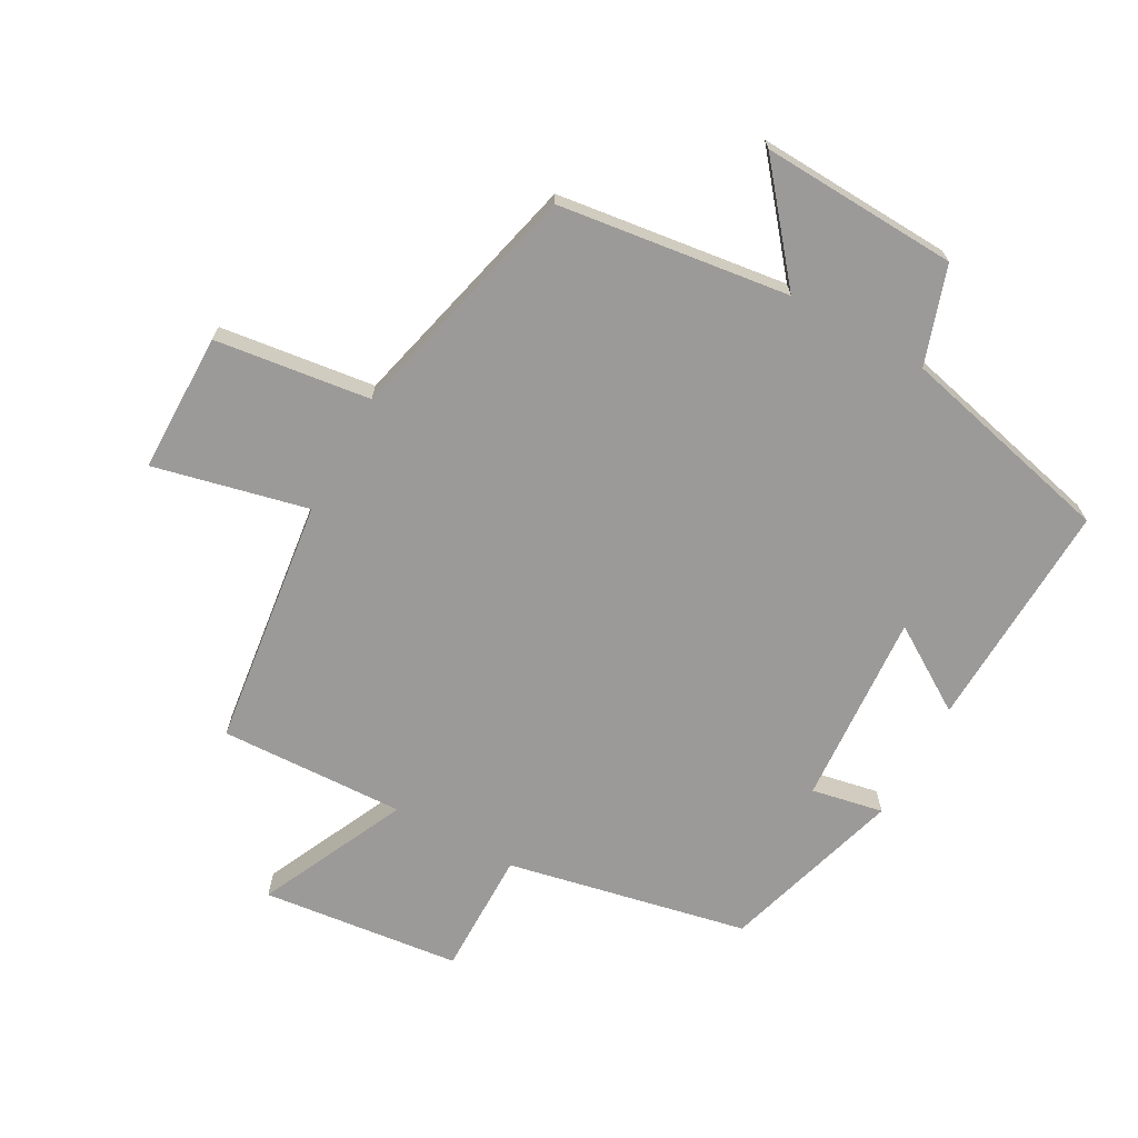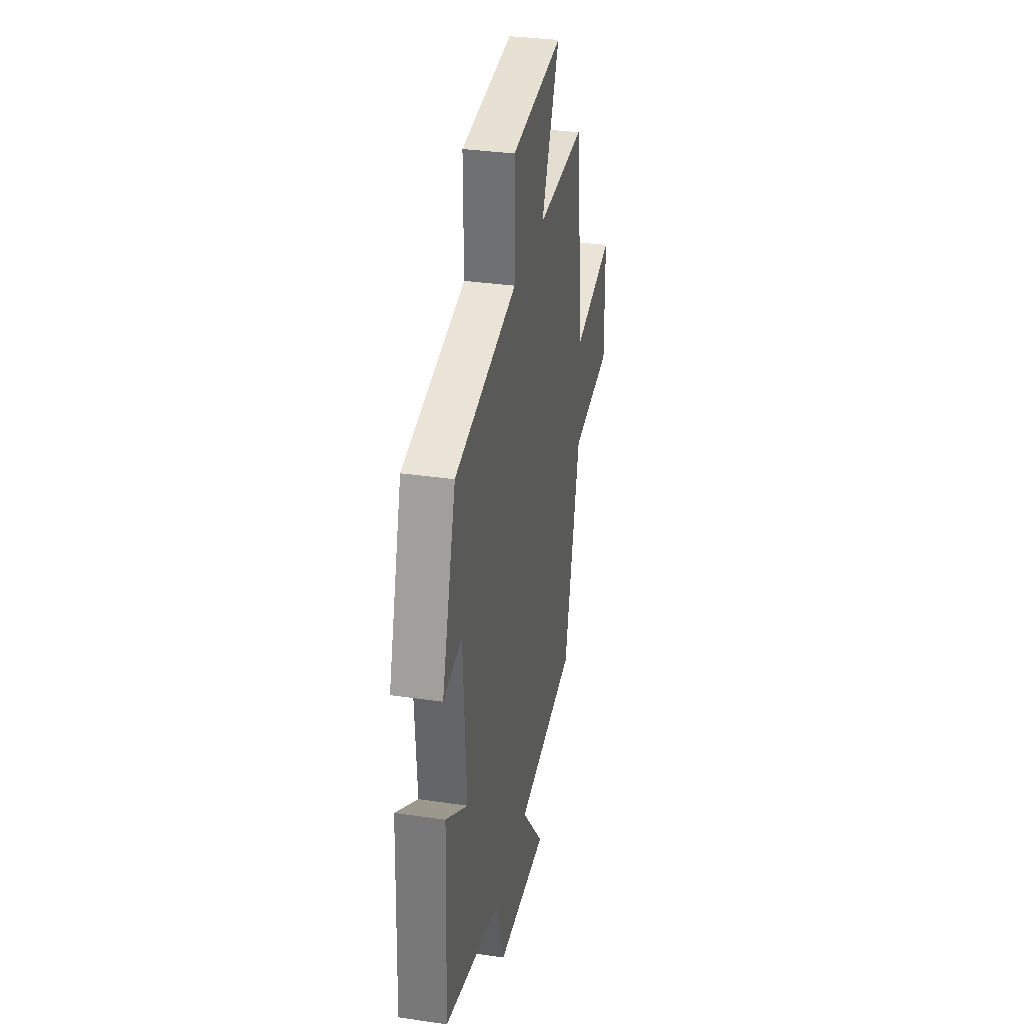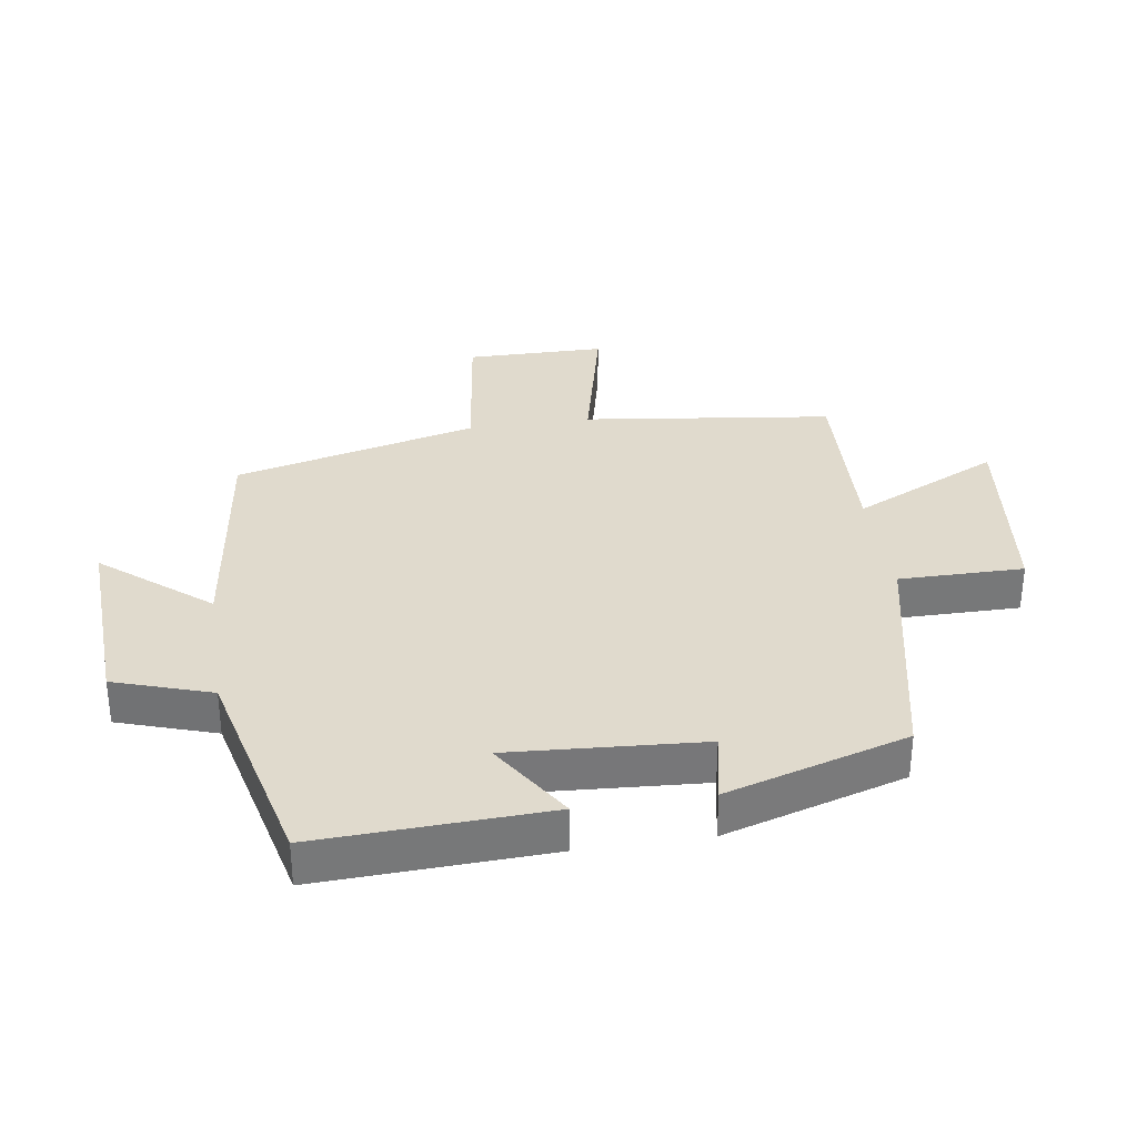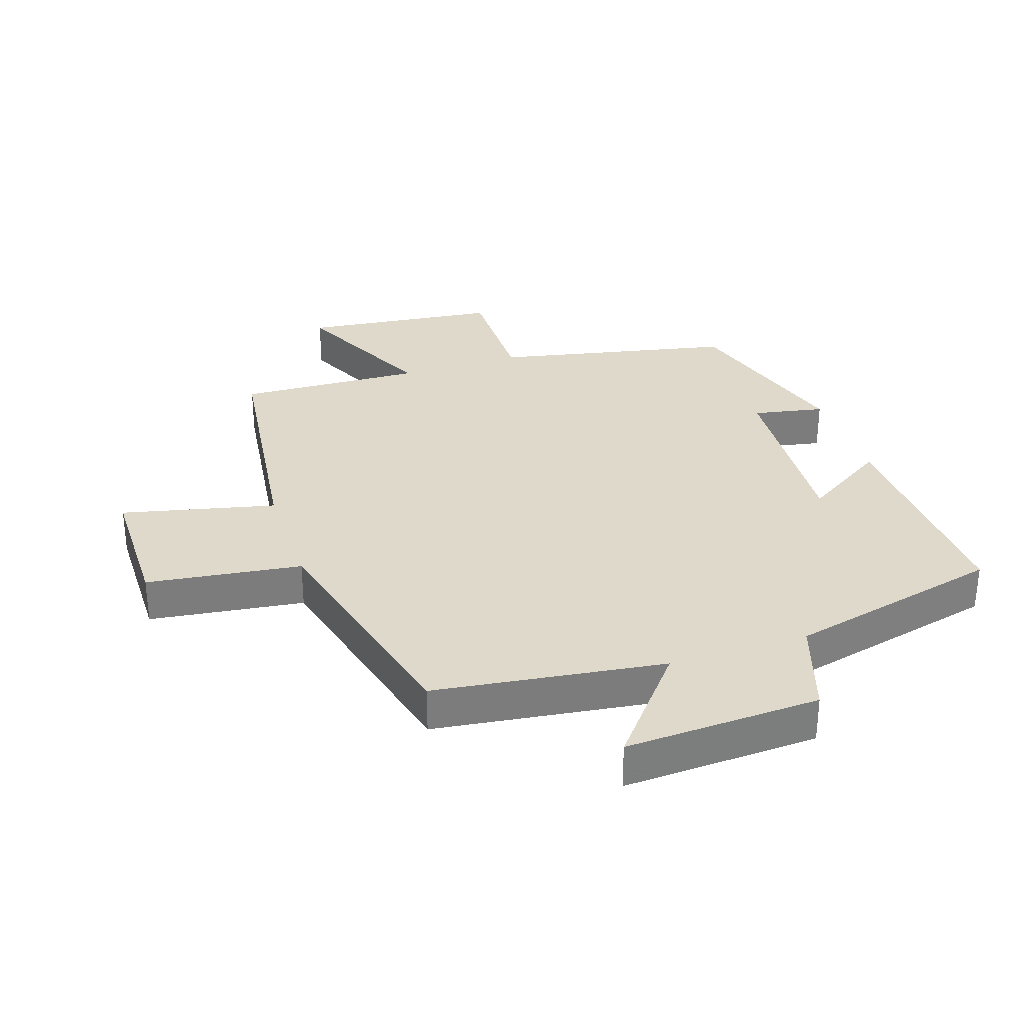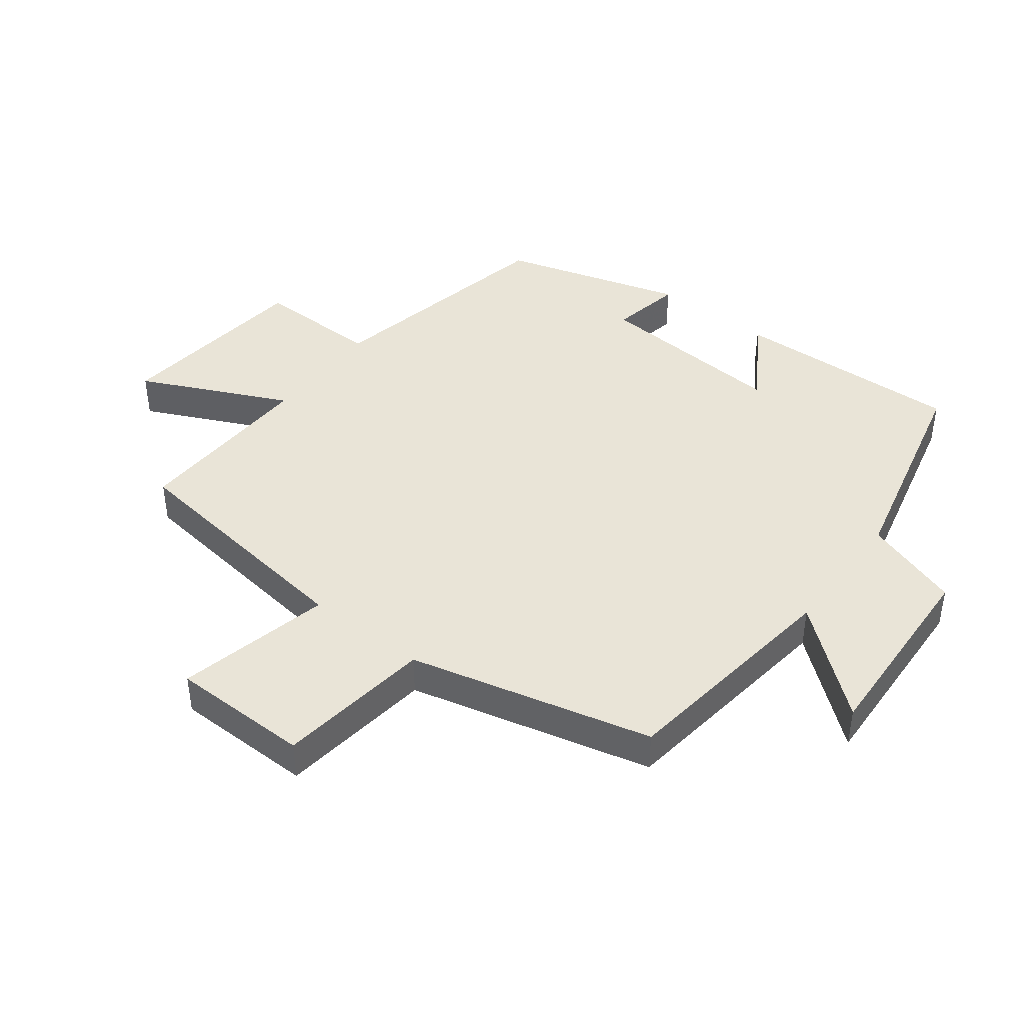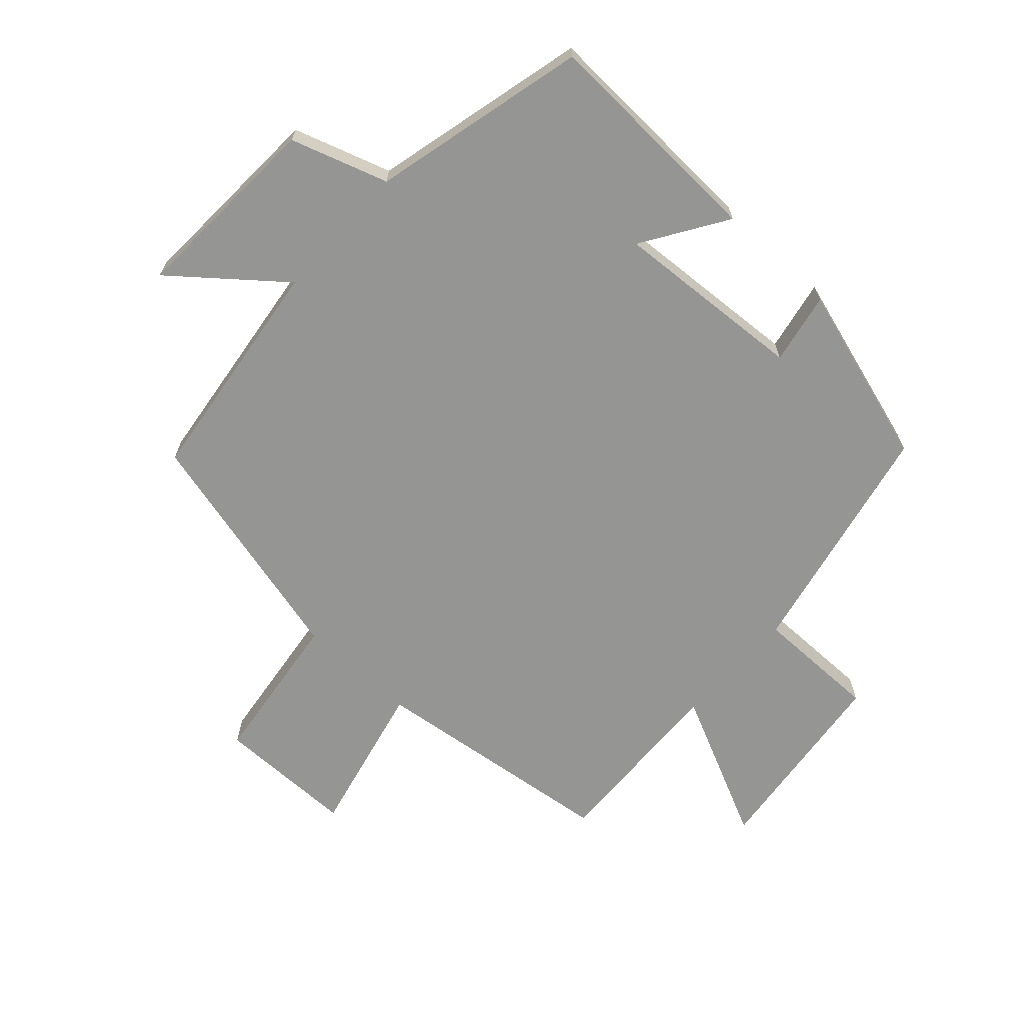
<metadata>
{"format":"obj","ext":"obj","renderer":"f3d","projection":"perspective","resolution":1024,"background":"white","views":[{"elev":-69.3,"azim":151.0,"up":"+Y"},{"elev":32.9,"azim":-78.5,"up":"+Z"},{"elev":33.1,"azim":-98.6,"up":"+Y"},{"elev":31.7,"azim":161.6,"up":"+Y"},{"elev":43.3,"azim":127.4,"up":"+Y"},{"elev":-67.3,"azim":-132.5,"up":"+Y"}]}
</metadata>
<code>
v -0.415 0.07 0.421
v -0.04 0.07 0.5
v -0.041 0.07 0.695
v 0.269 0.07 0.731
v 0.16 0.07 0.5
v 0.45 0.07 0.512
v 0.5 0.07 0.123
v 0.741 0.07 0.179
v 0.743 0.07 -0.039
v 0.5 0.07 -0.071
v 0.406 0.07 -0.452
v 0.045 0.07 -0.5
v 0.181 0.07 -0.666
v -0.127 0.07 -0.652
v -0.177 0.07 -0.5
v -0.515 0.07 -0.419
v -0.5 0.07 -0.059
v -0.368 0.07 -0.143
v -0.388 0.07 0.159
v -0.5 0.07 0.137
v -0.415 0 0.421
v -0.04 0 0.5
v -0.041 0 0.695
v 0.269 0 0.731
v 0.16 0 0.5
v 0.45 0 0.512
v 0.5 0 0.123
v 0.741 0 0.179
v 0.743 0 -0.039
v 0.5 0 -0.071
v 0.406 0 -0.452
v 0.045 0 -0.5
v 0.181 0 -0.666
v -0.127 0 -0.652
v -0.177 0 -0.5
v -0.515 0 -0.419
v -0.5 0 -0.059
v -0.368 0 -0.143
v -0.388 0 0.159
v -0.5 0 0.137
f 19 20 1 2
f 18 19 2
f 15 16 17 18
f 15 18 2
f 12 13 14 15
f 10 11 12 15
f 10 15 2
f 7 8 9 10
f 5 6 7 10
f 5 10 2 3
f 3 4 5
f 22 21 40 39
f 22 39 38
f 38 37 36 35
f 22 38 35
f 35 34 33 32
f 35 32 31 30
f 22 35 30
f 30 29 28 27
f 30 27 26 25
f 23 22 30 25
f 25 24 23
f 1 21 22 2
f 2 22 23 3
f 3 23 24 4
f 4 24 25 5
f 5 25 26 6
f 6 26 27 7
f 7 27 28 8
f 8 28 29 9
f 9 29 30 10
f 10 30 31 11
f 11 31 32 12
f 12 32 33 13
f 13 33 34 14
f 14 34 35 15
f 15 35 36 16
f 16 36 37 17
f 17 37 38 18
f 18 38 39 19
f 19 39 40 20
f 20 40 21 1

</code>
